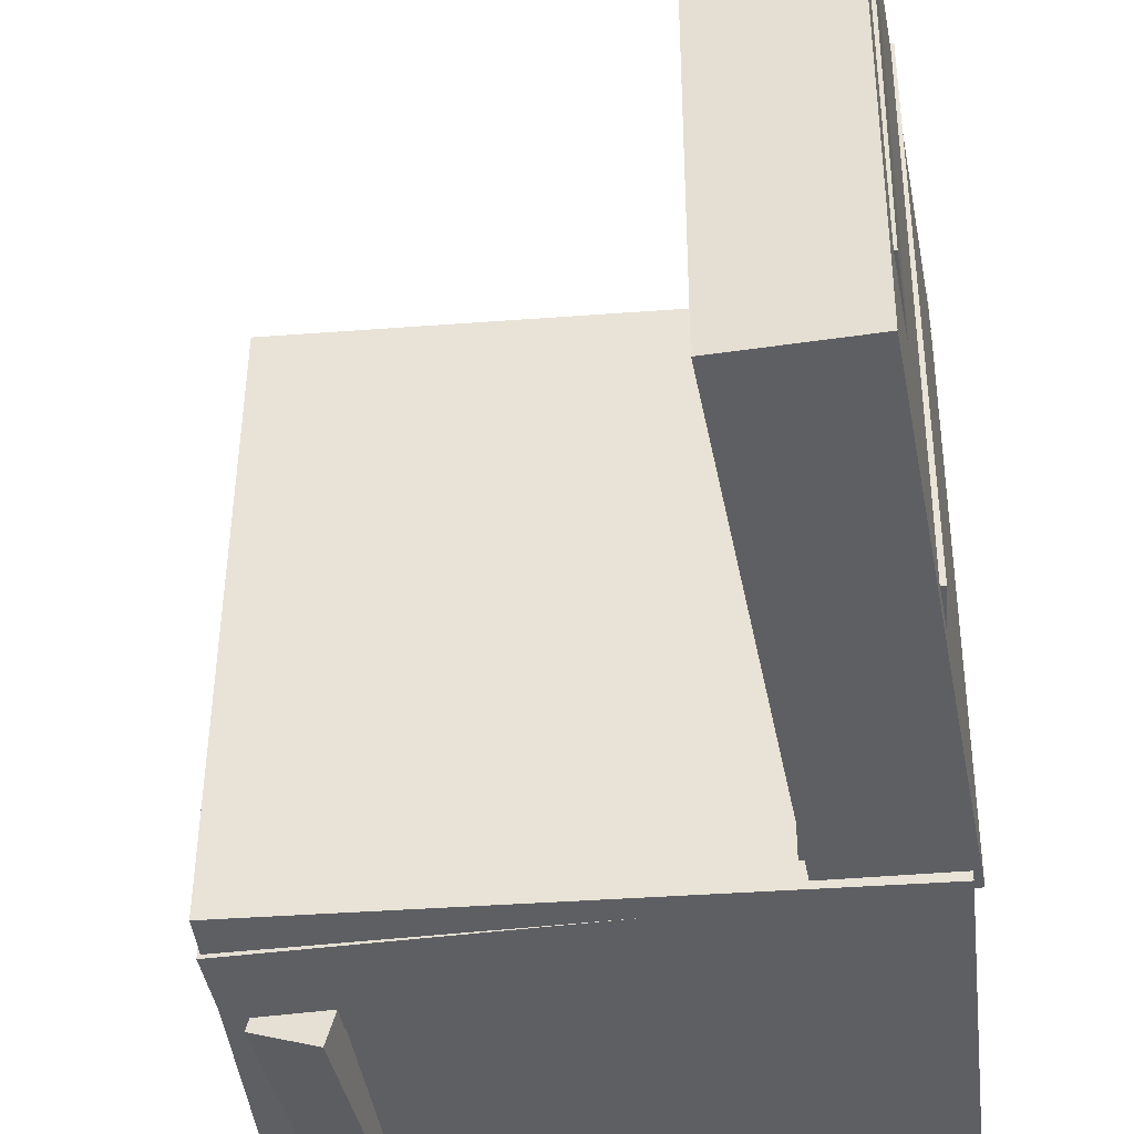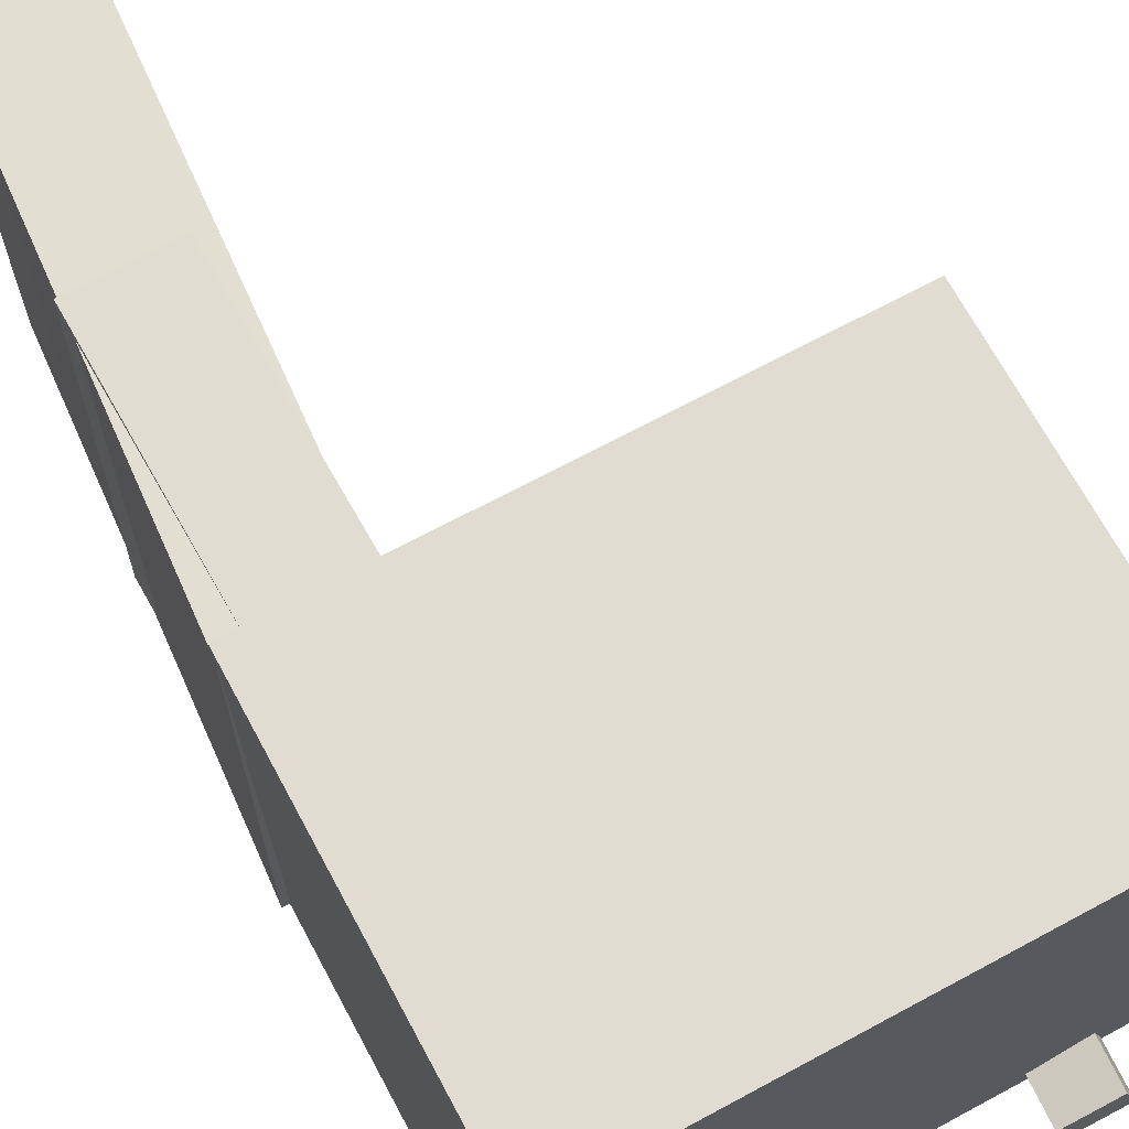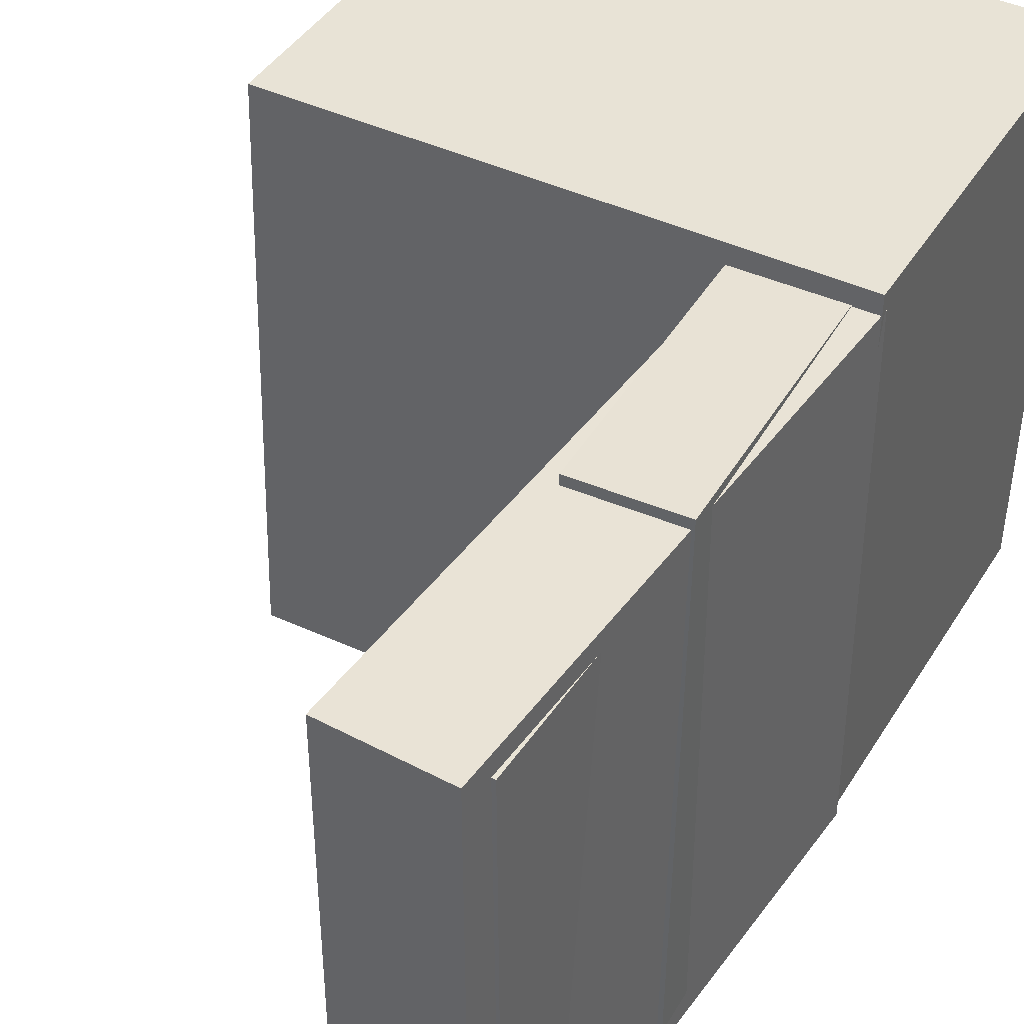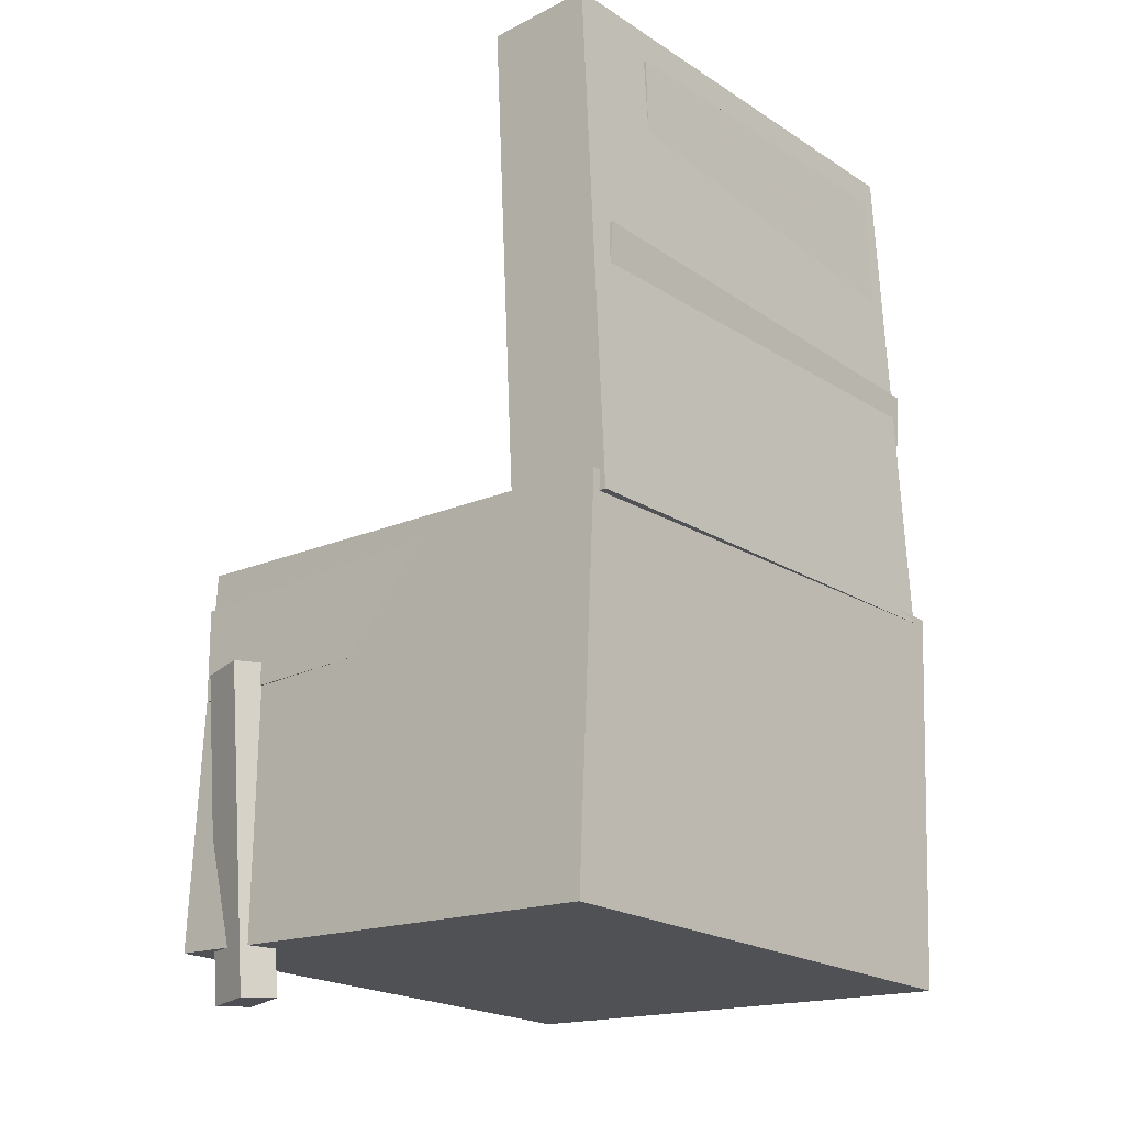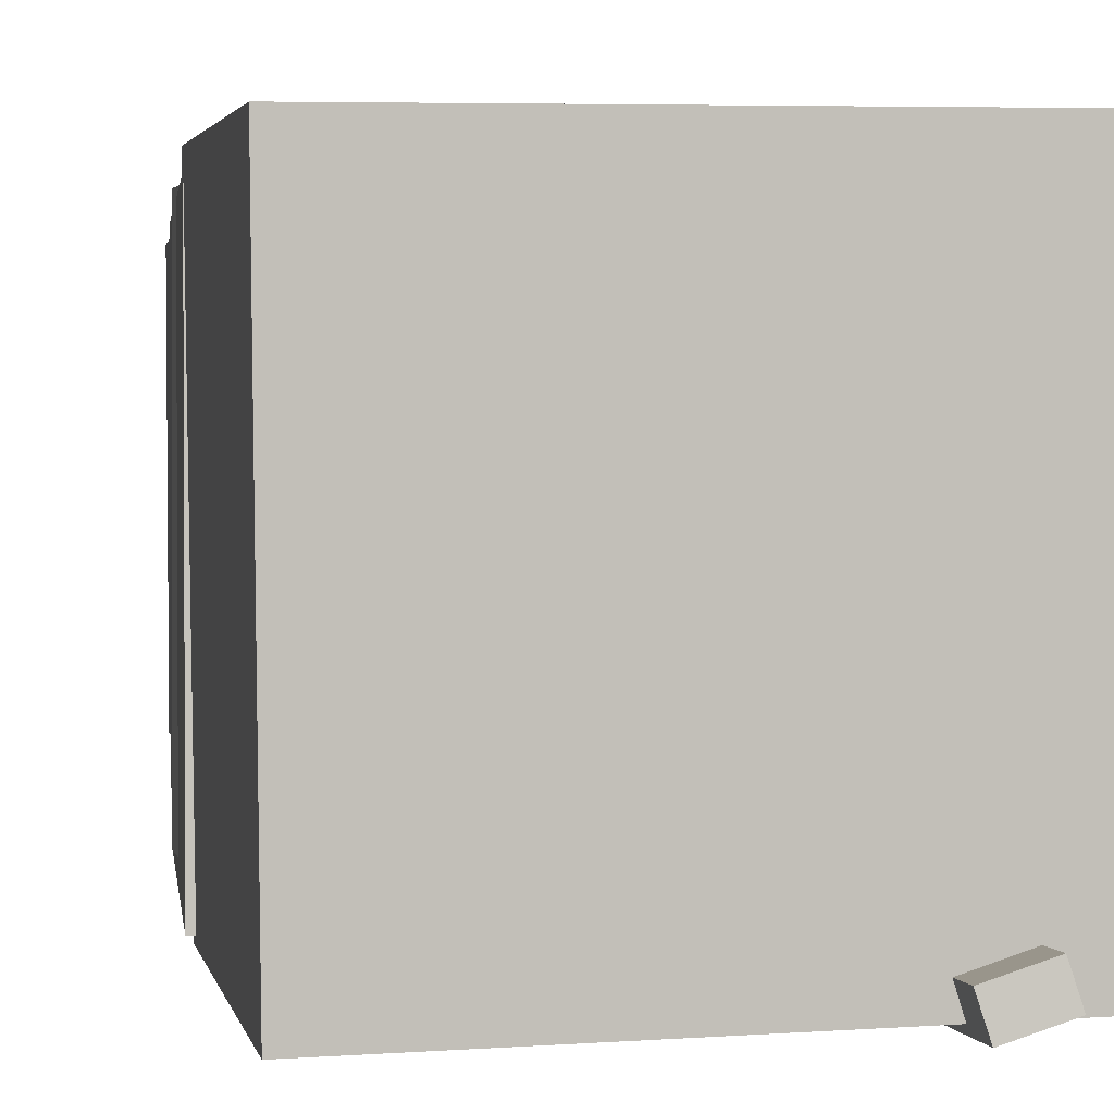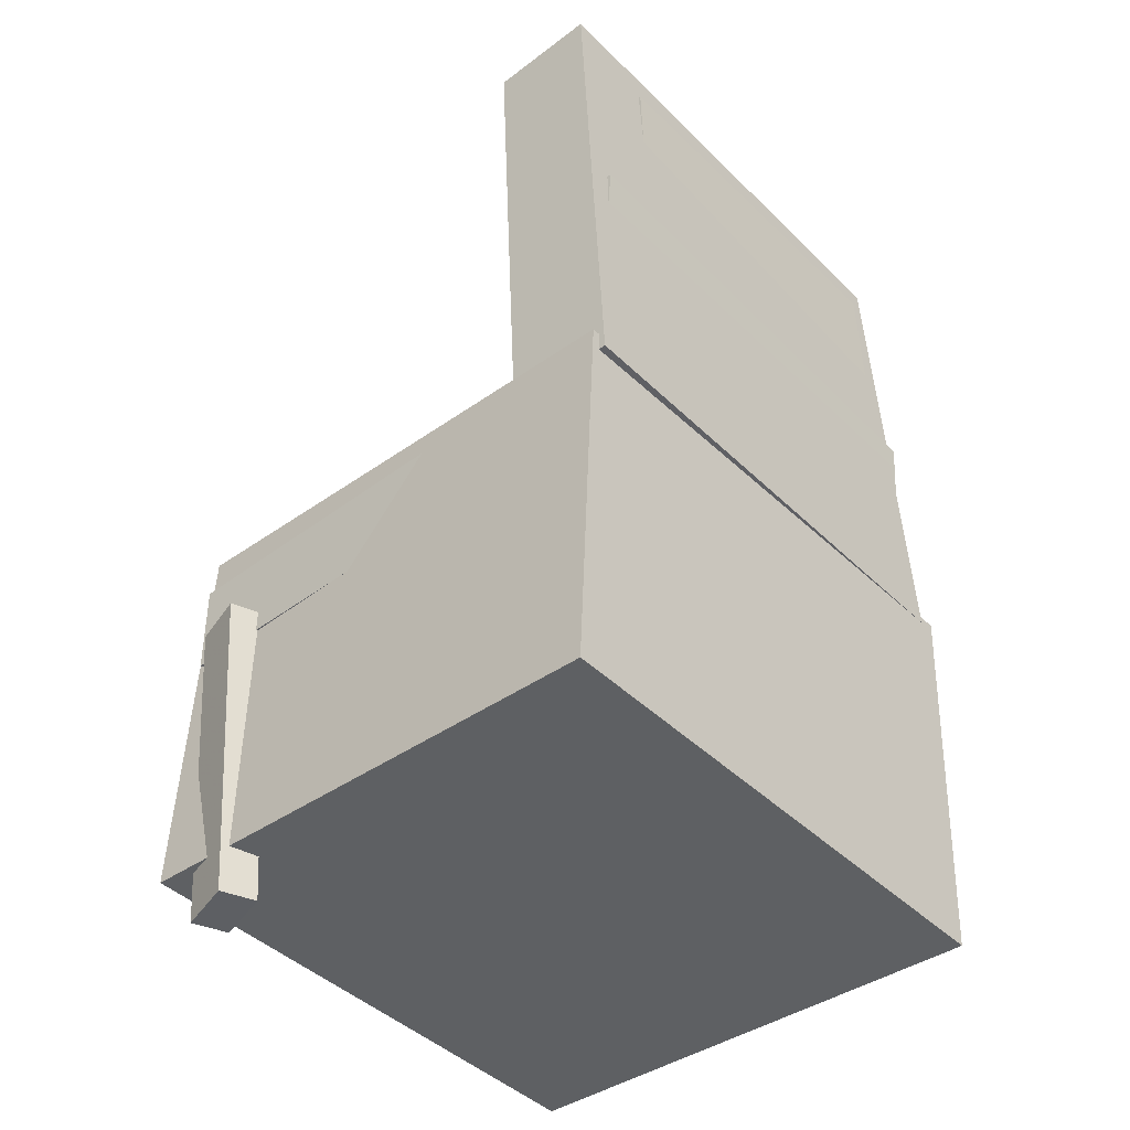
<metadata>
{"format":"obj","ext":"obj","renderer":"f3d","projection":"perspective","resolution":1024,"background":"white","views":[{"elev":-40.1,"azim":-172.2,"up":"+Z"},{"elev":67.9,"azim":-26.6,"up":"+Z"},{"elev":42.0,"azim":-149.7,"up":"+Z"},{"elev":-19.8,"azim":-139.5,"up":"+Y"},{"elev":2.2,"azim":-10.1,"up":"+Z"},{"elev":-42.4,"azim":-139.2,"up":"+Y"}]}
</metadata>
<code>
v -0.1903 0.3518 -0.1302
v -0.1907 0.3563 0.1857
v -0.135 0.3509 -0.1301
v -0.1354 0.3554 0.1858
v -0.1933 0.1712 -0.1276
v -0.1937 0.1757 0.1883
v -0.1379 0.1702 -0.1275
v -0.1384 0.1748 0.1883
f 1.0 7.0 5.0
f 1.0 3.0 7.0
f 1.0 4.0 3.0
f 1.0 2.0 4.0
f 3.0 8.0 7.0
f 3.0 4.0 8.0
f 5.0 7.0 8.0
f 5.0 8.0 6.0
f 1.0 5.0 6.0
f 1.0 6.0 2.0
f 2.0 6.0 8.0
f 2.0 8.0 4.0
v -0.05519 -0.1131 -0.2088
v -0.0551 -0.1166 0.1875
v -0.05317 -0.03582 -0.2082
v -0.05309 -0.03927 0.1882
v 0.2058 -0.1199 -0.209
v 0.2059 -0.1234 0.1874
v 0.2078 -0.04262 -0.2083
v 0.2079 -0.04607 0.1881
f 9.0 15.0 13.0
f 9.0 11.0 15.0
f 9.0 12.0 11.0
f 9.0 10.0 12.0
f 11.0 16.0 15.0
f 11.0 12.0 16.0
f 13.0 15.0 16.0
f 13.0 16.0 14.0
f 9.0 13.0 14.0
f 9.0 14.0 10.0
f 10.0 14.0 16.0
f 10.0 16.0 12.0
v -0.09938 0.3755 -0.2057
v -0.09886 0.3774 0.2008
v -0.1181 -0.04345 -0.2036
v -0.1176 -0.04148 0.2028
v -0.1873 0.3794 -0.2056
v -0.1868 0.3814 0.2009
v -0.2061 -0.03951 -0.2035
v -0.2055 -0.03755 0.2029
f 17.0 23.0 21.0
f 17.0 19.0 23.0
f 17.0 20.0 19.0
f 17.0 18.0 20.0
f 19.0 24.0 23.0
f 19.0 20.0 24.0
f 21.0 23.0 24.0
f 21.0 24.0 22.0
f 17.0 21.0 22.0
f 17.0 22.0 18.0
f 18.0 22.0 24.0
f 18.0 24.0 20.0
v 0.1404 -0.3638 -0.216
v 0.1502 -0.1012 -0.231
v 0.1844 -0.3646 -0.202
v 0.1941 -0.102 -0.2171
v 0.1314 -0.3618 -0.1875
v 0.1412 -0.09918 -0.2025
v 0.1754 -0.3627 -0.1735
v 0.1851 -0.1 -0.1886
f 25.0 31.0 29.0
f 25.0 27.0 31.0
f 25.0 28.0 27.0
f 25.0 26.0 28.0
f 27.0 32.0 31.0
f 27.0 28.0 32.0
f 29.0 31.0 32.0
f 29.0 32.0 30.0
f 25.0 29.0 30.0
f 25.0 30.0 26.0
f 26.0 30.0 32.0
f 26.0 32.0 28.0
v -0.1994 0.183 -0.1846
v -0.1982 0.1719 0.2094
v -0.1231 0.1871 -0.1847
v -0.1218 0.176 0.2092
v -0.1834 -0.119 -0.1931
v -0.1822 -0.1302 0.2008
v -0.1071 -0.115 -0.1933
v -0.1059 -0.1261 0.2007
f 33.0 39.0 37.0
f 33.0 35.0 39.0
f 33.0 36.0 35.0
f 33.0 34.0 36.0
f 35.0 40.0 39.0
f 35.0 36.0 40.0
f 37.0 39.0 40.0
f 37.0 40.0 38.0
f 33.0 37.0 38.0
f 33.0 38.0 34.0
f 34.0 38.0 40.0
f 34.0 40.0 36.0
v -0.2057 -0.03201 0.2174
v -0.1965 -0.3422 0.2114
v 0.1999 -0.01998 0.2223
v 0.2092 -0.3302 0.2164
v -0.2007 -0.02364 -0.2099
v -0.1915 -0.3338 -0.2159
v 0.2049 -0.01161 -0.205
v 0.2142 -0.3218 -0.2109
f 41.0 47.0 45.0
f 41.0 43.0 47.0
f 41.0 44.0 43.0
f 41.0 42.0 44.0
f 43.0 48.0 47.0
f 43.0 44.0 48.0
f 45.0 47.0 48.0
f 45.0 48.0 46.0
f 41.0 45.0 46.0
f 41.0 46.0 42.0
f 42.0 46.0 48.0
f 42.0 48.0 44.0

</code>
